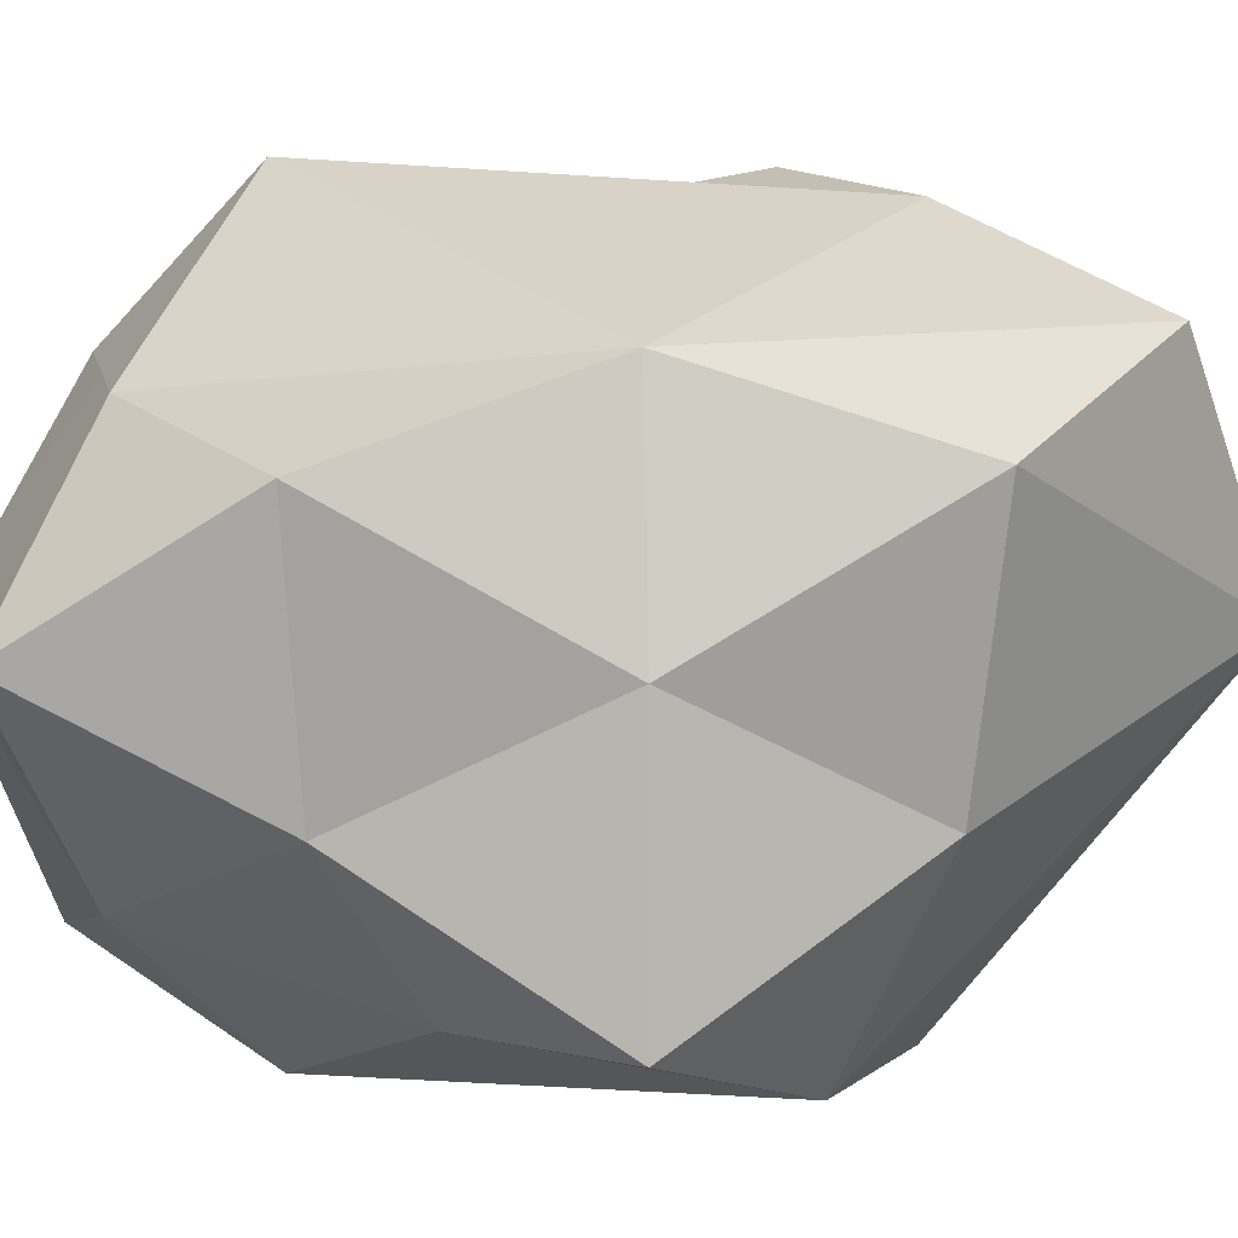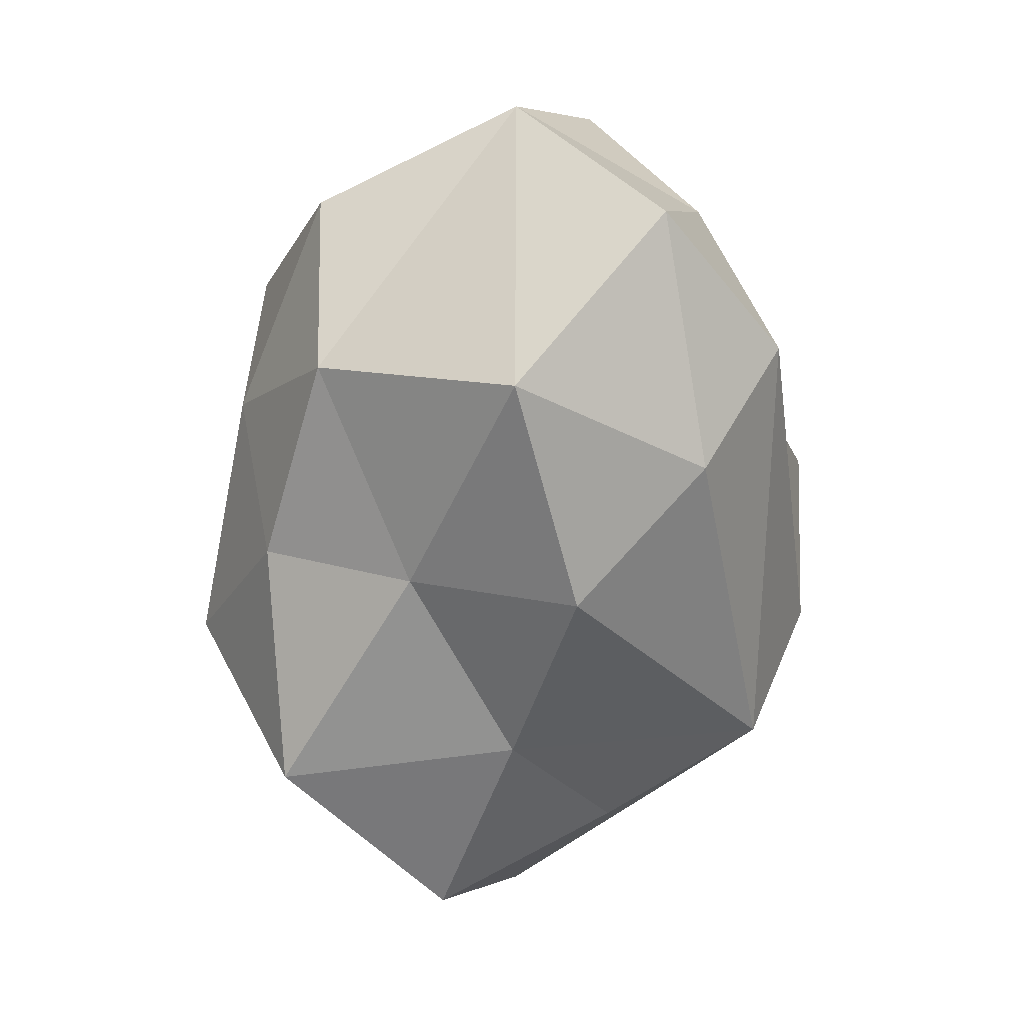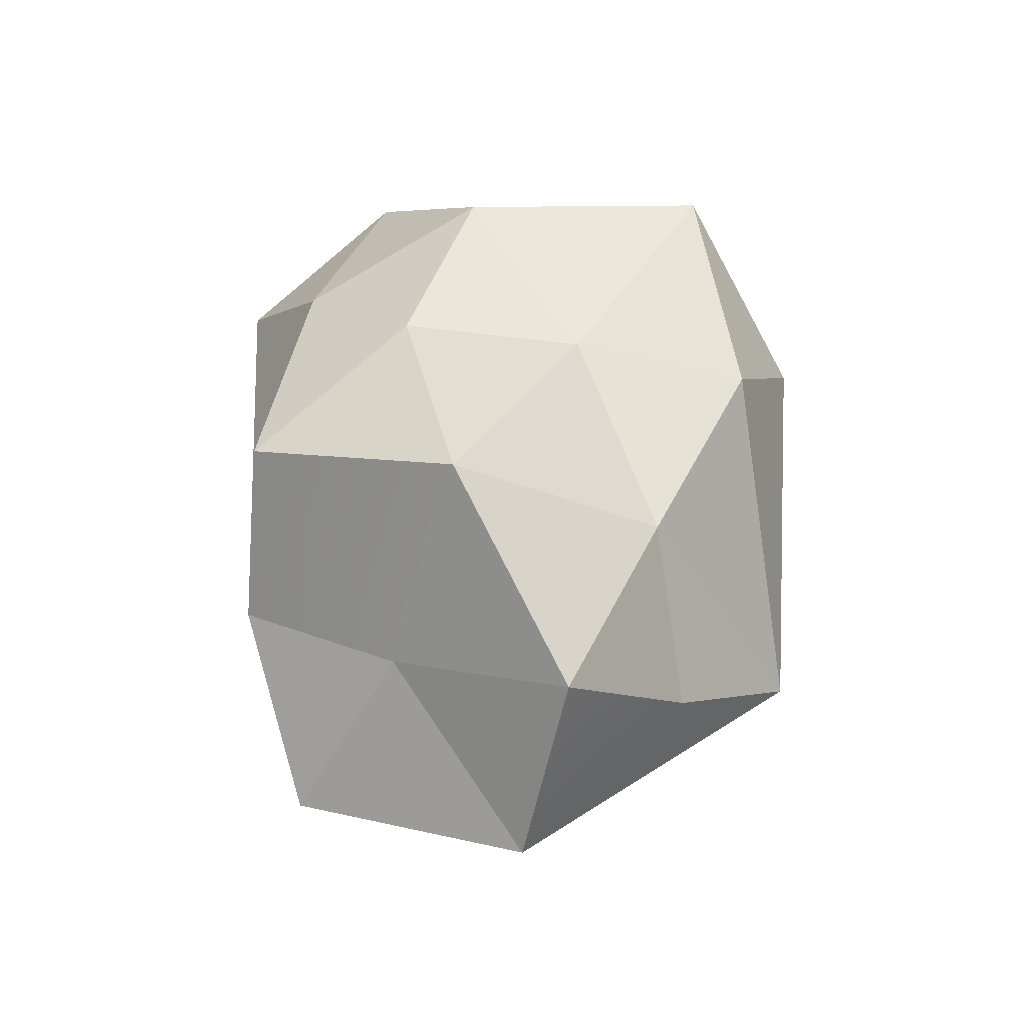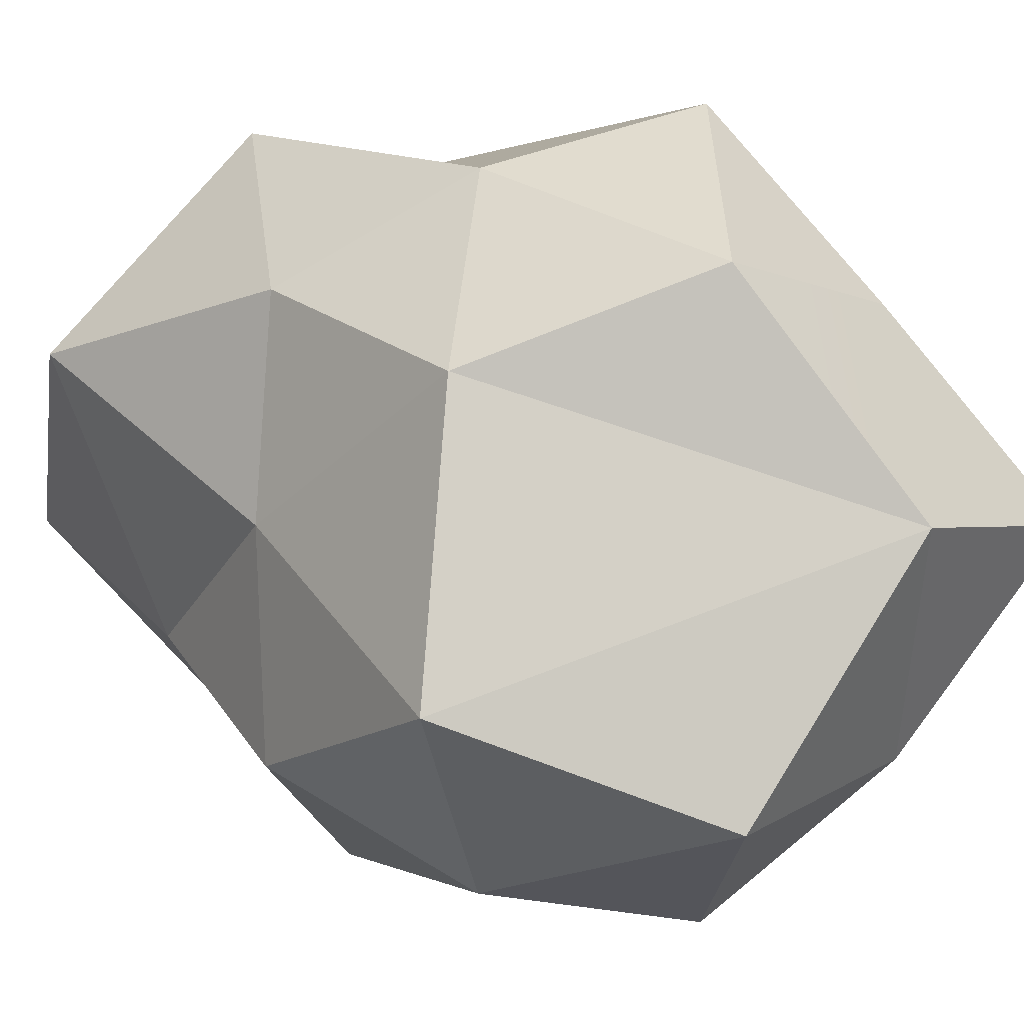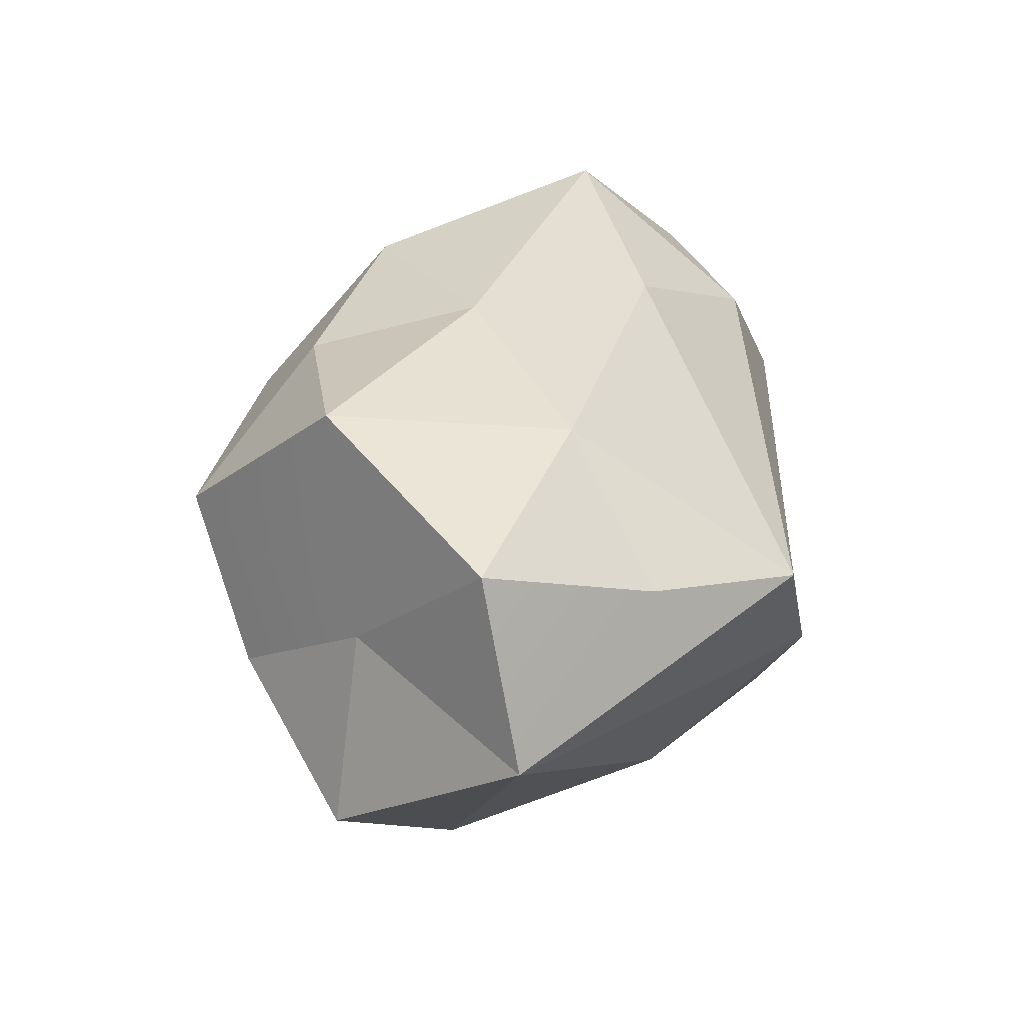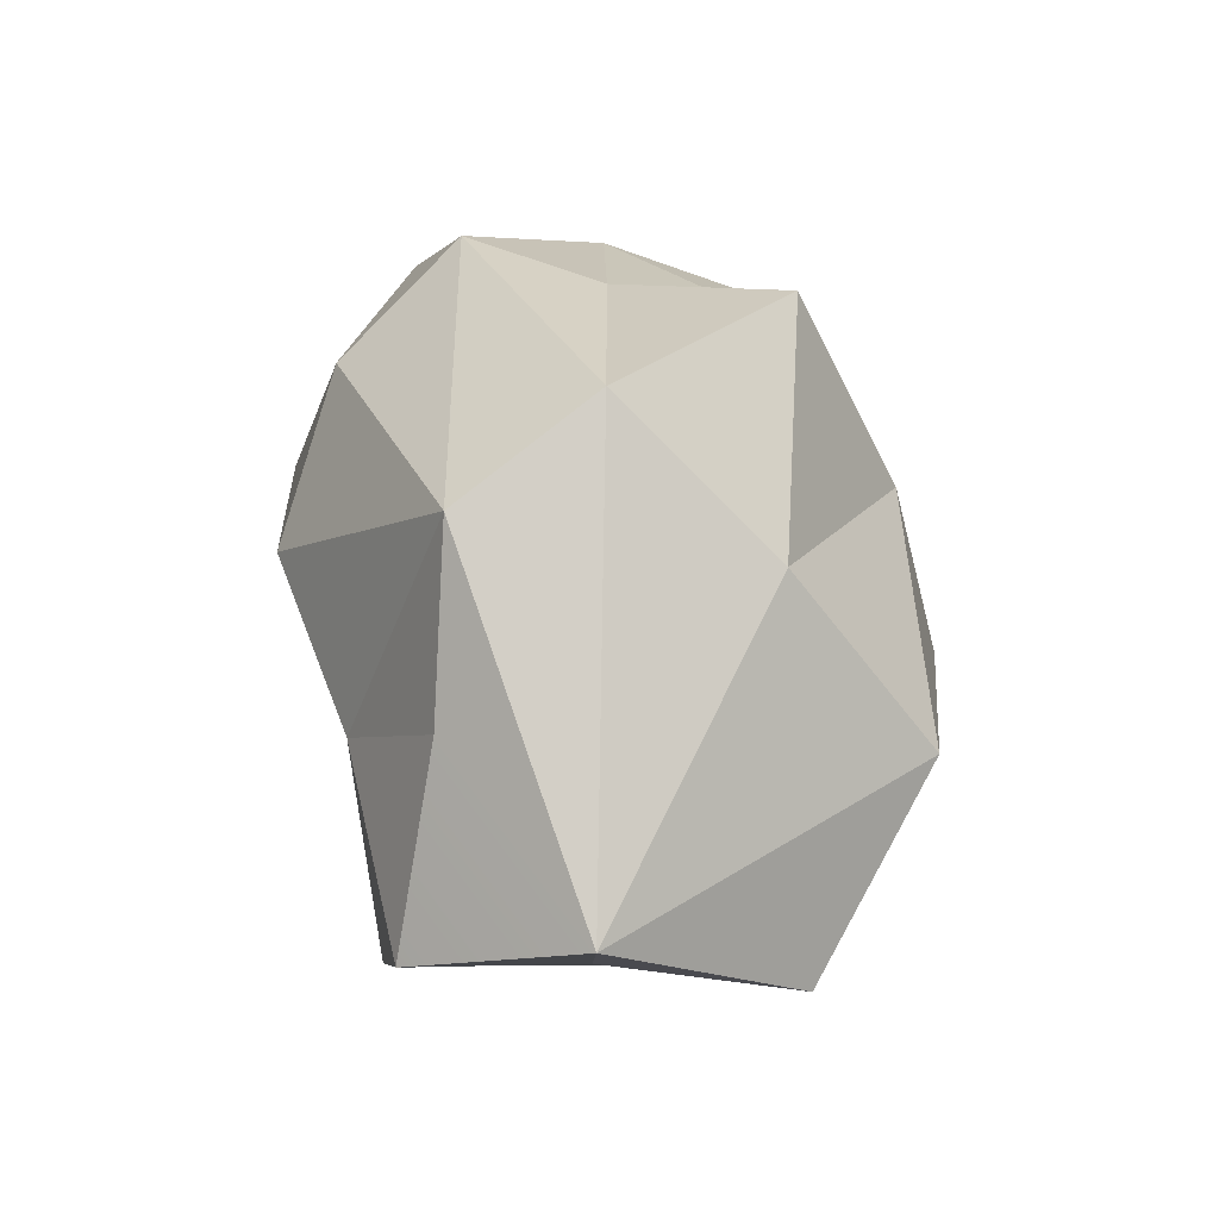
<metadata>
{"format":"obj","ext":"obj","renderer":"f3d","projection":"perspective","resolution":1024,"background":"white","views":[{"elev":5.8,"azim":-94.9,"up":"+Z"},{"elev":18.9,"azim":115.4,"up":"+Y"},{"elev":-42.0,"azim":76.8,"up":"+Y"},{"elev":0.4,"azim":139.2,"up":"+Z"},{"elev":-55.6,"azim":100.8,"up":"+Y"},{"elev":-52.0,"azim":-154.2,"up":"+Y"}]}
</metadata>
<code>
g chunk_rHip
v 0.1822 0.005502 0.125
v 0.1927 0.00542 -0.006515
v 0.2187 -0.1662 0.09362
v 0.186 0.005502 -0.1408
v 0.1927 0.00542 -0.006515
v 0.2121 0.1741 -0.103
v 0.186 0.005502 -0.1408
v 0.1096 0.09835 -0.2089
v 0.005348 -0.1523 -0.2187
v 0.186 0.005502 -0.1408
v 0.2121 0.1741 -0.103
v 0.1096 0.09835 -0.2089
v 0.186 0.005502 -0.1408
v 0.005348 -0.1523 -0.2187
v 0.1553 -0.136 -0.07434
v 0.1446 -0.2887 -0.006382
v 0.06274 -0.2236 0.104
v 0.2187 -0.1662 0.09362
v 0.1234 -0.09391 0.2254
v 0.005348 -0.1532 0.2083
v 0.1822 0.005502 0.125
v 0.1069 0.09706 0.1904
v 0.1813 0.1594 0.07472
v -0.2187 0.005502 -0.1763
v -0.2179 0.005594 -0.006229
v -0.163 -0.1447 -0.08364
v -0.1888 0.005502 0.1391
v -0.2179 0.005594 -0.006229
v -0.1856 0.1666 0.08231
v 0.005348 0.171 0.227
v -0.1888 0.005502 0.1391
v -0.05717 0.2454 0.115
v -0.2187 0.005502 -0.1763
v -0.08842 0.09336 -0.1867
v -0.1616 0.1551 -0.08294
v -0.2187 0.005502 -0.1763
v -0.163 -0.1447 -0.08364
v -0.1042 -0.08986 -0.2201
v 0.005348 -0.1532 0.2083
v 0.06274 -0.2236 0.104
v -0.07259 -0.2669 0.1483
v 0.005348 0.171 0.227
v -0.05717 0.2454 0.115
v 0.07518 0.2608 0.1308
v 0.005348 0.1664 -0.227
v 0.08436 0.2802 -0.1634
v -0.06026 0.2519 -0.1344
v 0.005348 -0.1523 -0.2187
v 0.00542 -0.3354 -0.006382
v 0.06263 -0.2234 -0.1165
v 0.1446 -0.2887 -0.006382
v 0.00541 0.3354 -0.006382
v -0.1387 0.3059 -0.006382
v -0.06026 0.2519 -0.1344
v 0.08436 0.2802 -0.1634
v 0.00541 0.3354 -0.006382
v -0.06026 0.2519 -0.1344
v -0.05717 0.2454 0.115
v -0.1387 0.3059 -0.006382
v 0.00541 0.3354 -0.006382
v 0.07518 0.2608 0.1308
v 0.06274 -0.2236 0.104
v 0.1446 -0.2887 -0.006382
v 0.00542 -0.3354 -0.006382
v 0.06274 -0.2236 0.104
v 0.00542 -0.3354 -0.006382
v -0.07259 -0.2669 0.1483
v 0.00542 -0.3354 -0.006382
v 0.005348 -0.1523 -0.2187
v -0.1042 -0.08986 -0.2201
v -0.163 -0.1447 -0.08364
v 0.00542 -0.3354 -0.006382
v -0.1042 -0.08986 -0.2201
v -0.08842 0.09336 -0.1867
v 0.005348 0.1664 -0.227
v -0.06026 0.2519 -0.1344
v -0.06026 0.2519 -0.1344
v -0.1387 0.3059 -0.006382
v -0.1616 0.1551 -0.08294
v -0.08842 0.09336 -0.1867
v -0.06026 0.2519 -0.1344
v -0.1616 0.1551 -0.08294
v -0.08842 0.09336 -0.1867
v -0.2187 0.005502 -0.1763
v -0.1042 -0.08986 -0.2201
v -0.1042 -0.08986 -0.2201
v 0.005348 -0.1523 -0.2187
v 0.005348 0.1664 -0.227
v -0.08842 0.09336 -0.1867
v -0.1042 -0.08986 -0.2201
v 0.005348 0.1664 -0.227
v -0.1856 0.1666 0.08231
v -0.1387 0.3059 -0.006382
v -0.05717 0.2454 0.115
v -0.1888 0.005502 0.1391
v -0.1856 0.1666 0.08231
v -0.05717 0.2454 0.115
v -0.1888 0.005502 0.1391
v 0.005348 -0.1532 0.2083
v -0.07259 -0.2669 0.1483
v -0.07259 -0.2669 0.1483
v 0.00542 -0.3354 -0.006382
v -0.1949 -0.16 0.08702
v -0.1888 0.005502 0.1391
v -0.07259 -0.2669 0.1483
v -0.1949 -0.16 0.08702
v -0.1888 0.005502 0.1391
v 0.005348 0.171 0.227
v 0.005348 -0.1532 0.2083
v -0.2179 0.005594 -0.006229
v -0.2187 0.005502 -0.1763
v -0.1616 0.1551 -0.08294
v -0.1616 0.1551 -0.08294
v -0.1387 0.3059 -0.006382
v -0.1856 0.1666 0.08231
v -0.2179 0.005594 -0.006229
v -0.1616 0.1551 -0.08294
v -0.1856 0.1666 0.08231
v -0.2179 0.005594 -0.006229
v -0.1888 0.005502 0.1391
v -0.1949 -0.16 0.08702
v -0.1949 -0.16 0.08702
v 0.00542 -0.3354 -0.006382
v -0.163 -0.1447 -0.08364
v -0.2179 0.005594 -0.006229
v -0.1949 -0.16 0.08702
v -0.163 -0.1447 -0.08364
v 0.1069 0.09706 0.1904
v 0.005348 0.171 0.227
v 0.07518 0.2608 0.1308
v 0.07518 0.2608 0.1308
v 0.00541 0.3354 -0.006382
v 0.1813 0.1594 0.07472
v 0.1069 0.09706 0.1904
v 0.07518 0.2608 0.1308
v 0.1813 0.1594 0.07472
v 0.1234 -0.09391 0.2254
v 0.1822 0.005502 0.125
v 0.2187 -0.1662 0.09362
v 0.005348 -0.1532 0.2083
v 0.005348 0.171 0.227
v 0.1069 0.09706 0.1904
v 0.1069 0.09706 0.1904
v 0.1822 0.005502 0.125
v 0.1234 -0.09391 0.2254
v 0.005348 -0.1532 0.2083
v 0.1069 0.09706 0.1904
v 0.1234 -0.09391 0.2254
v 0.06263 -0.2234 -0.1165
v 0.1446 -0.2887 -0.006382
v 0.1553 -0.136 -0.07434
v 0.005348 -0.1523 -0.2187
v 0.06263 -0.2234 -0.1165
v 0.1553 -0.136 -0.07434
v 0.2121 0.1741 -0.103
v 0.00541 0.3354 -0.006382
v 0.08436 0.2802 -0.1634
v 0.08436 0.2802 -0.1634
v 0.005348 0.1664 -0.227
v 0.1096 0.09835 -0.2089
v 0.2121 0.1741 -0.103
v 0.08436 0.2802 -0.1634
v 0.1096 0.09835 -0.2089
v 0.1096 0.09835 -0.2089
v 0.005348 0.1664 -0.227
v 0.005348 -0.1523 -0.2187
v 0.1927 0.00542 -0.006515
v 0.1822 0.005502 0.125
v 0.1813 0.1594 0.07472
v 0.1813 0.1594 0.07472
v 0.00541 0.3354 -0.006382
v 0.2121 0.1741 -0.103
v 0.1927 0.00542 -0.006515
v 0.1813 0.1594 0.07472
v 0.2121 0.1741 -0.103
v 0.1927 0.00542 -0.006515
v 0.186 0.005502 -0.1408
v 0.1553 -0.136 -0.07434
v 0.1553 -0.136 -0.07434
v 0.1446 -0.2887 -0.006382
v 0.2187 -0.1662 0.09362
v 0.1927 0.00542 -0.006515
v 0.1553 -0.136 -0.07434
v 0.2187 -0.1662 0.09362
g chunk_rHip_0
f 3 2 1
f 6 5 4
f 9 8 7
f 12 11 10
f 15 14 13
f 18 17 16
f 18 19 17
f 19 20 17
f 23 22 21
f 26 25 24
f 29 28 27
f 32 31 30
f 35 34 33
f 38 37 36
f 41 40 39
f 44 43 42
f 47 46 45
f 50 49 48
f 50 51 49
f 54 53 52
f 57 56 55
f 60 59 58
f 61 60 58
f 64 63 62
f 67 66 65
f 70 69 68
f 73 72 71
f 76 75 74
f 79 78 77
f 82 81 80
f 85 84 83
f 88 87 86
f 91 90 89
f 94 93 92
f 97 96 95
f 100 99 98
f 103 102 101
f 106 105 104
f 109 108 107
f 112 111 110
f 115 114 113
f 118 117 116
f 121 120 119
f 124 123 122
f 127 126 125
f 130 129 128
f 133 132 131
f 136 135 134
f 139 138 137
f 142 141 140
f 145 144 143
f 148 147 146
f 151 150 149
f 154 153 152
f 157 156 155
f 160 159 158
f 163 162 161
f 166 165 164
f 169 168 167
f 172 171 170
f 175 174 173
f 178 177 176
f 181 180 179
f 184 183 182

</code>
